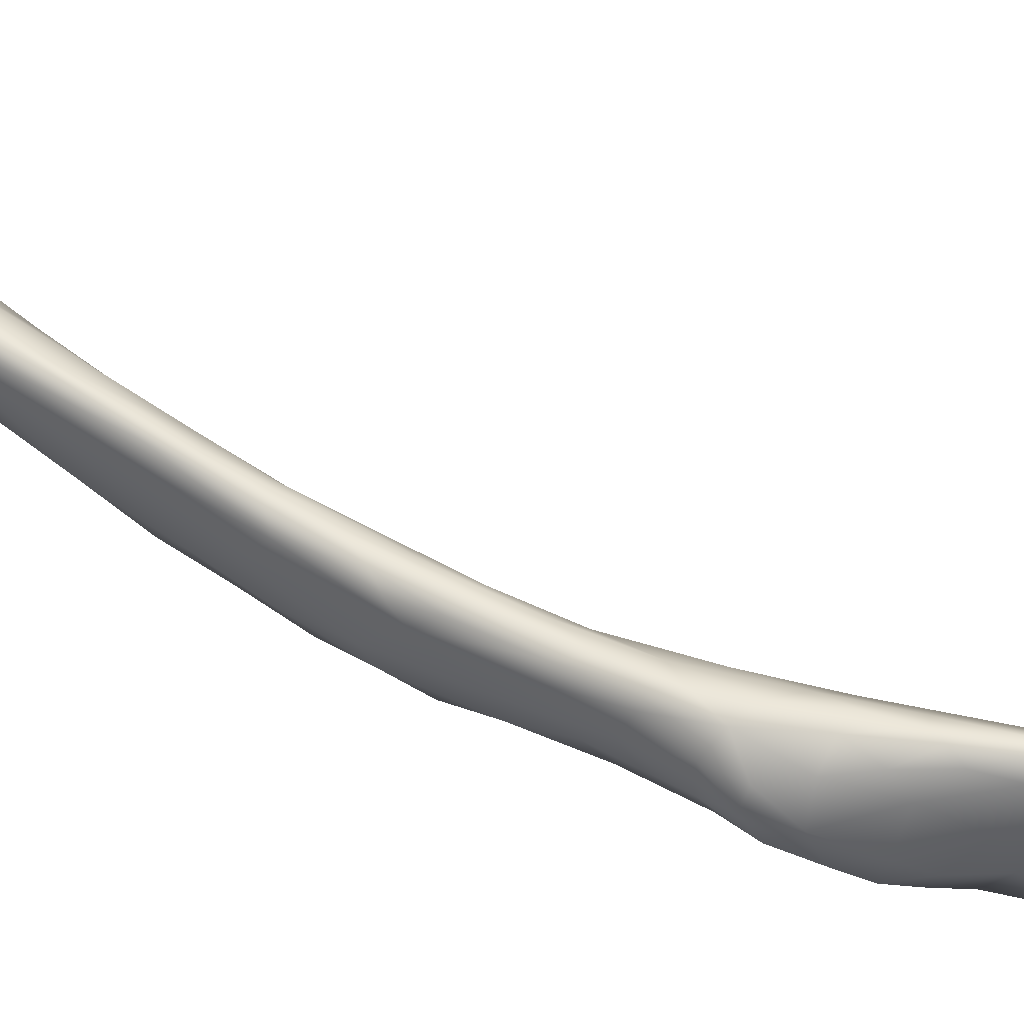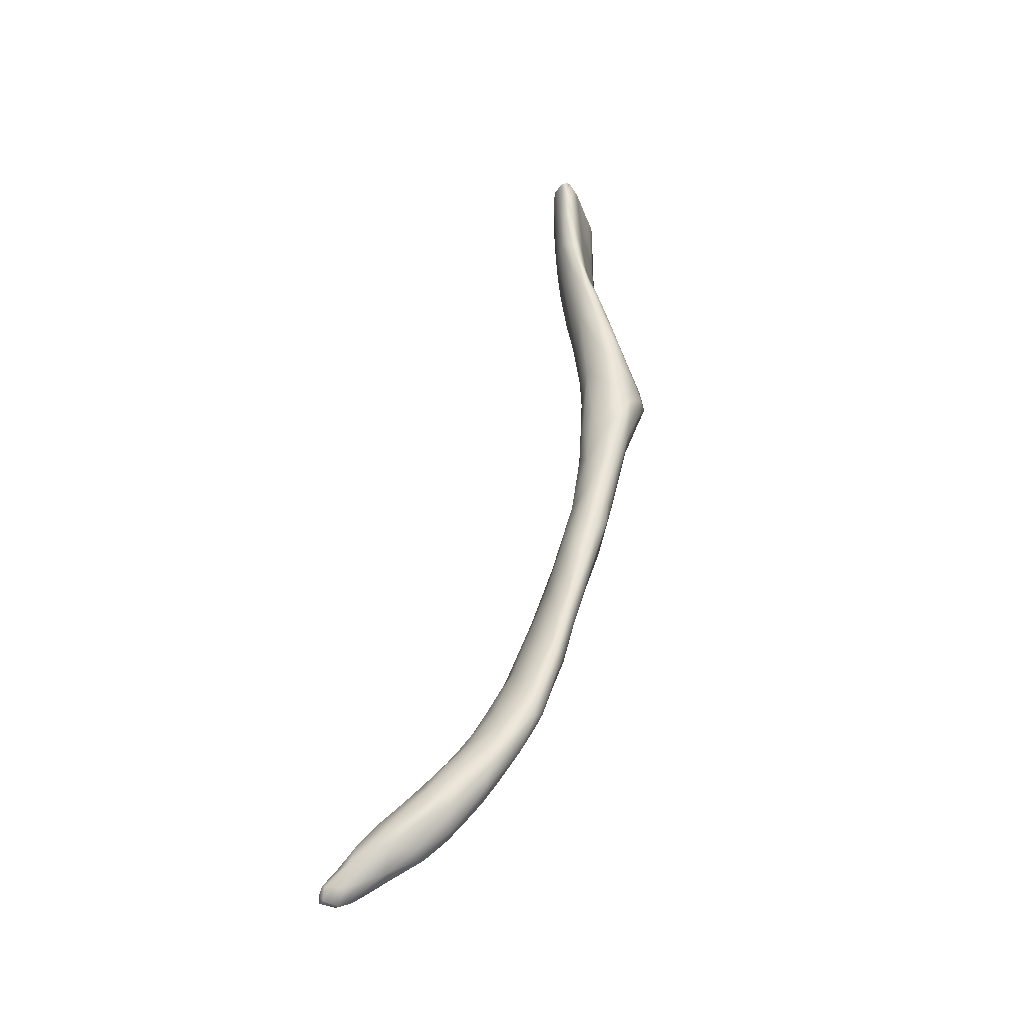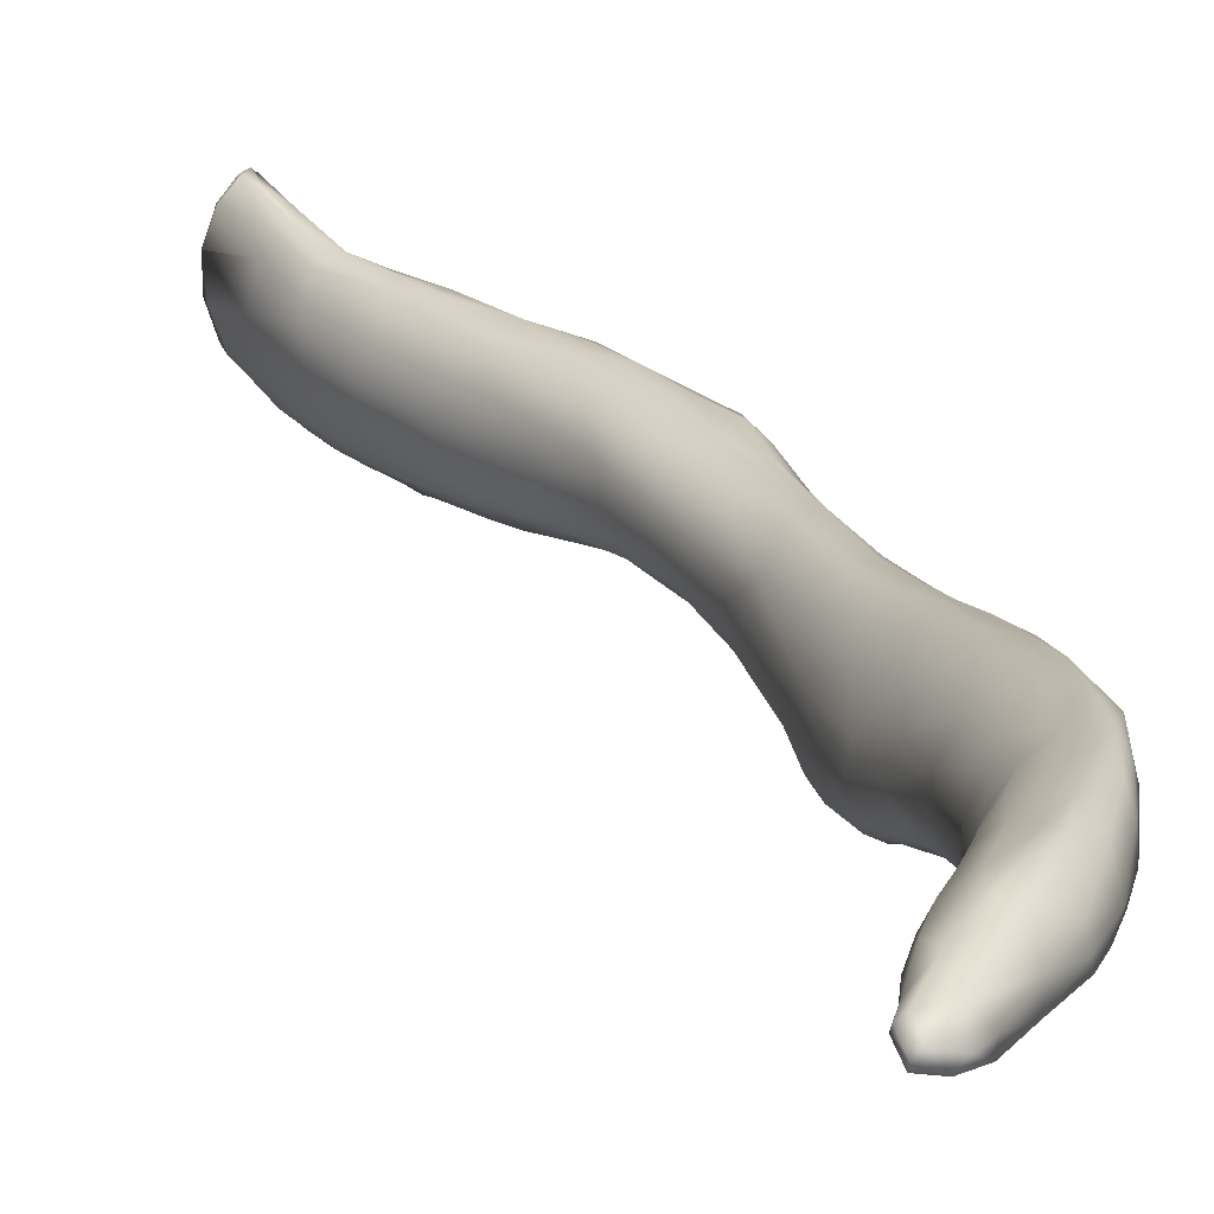
<metadata>
{"format":"obj","ext":"obj","renderer":"f3d","projection":"perspective","resolution":1024,"background":"white","views":[{"elev":26.3,"azim":-75.4,"up":"+Y"},{"elev":-25.6,"azim":-162.8,"up":"+Z"},{"elev":34.4,"azim":152.4,"up":"+Y"}]}
</metadata>
<code>
o 908
v 5.886 5.997 2.879
v 5.904 5.975 2.882
v 5.861 5.97 2.892
v 5.936 5.973 2.908
v 5.944 6 2.891
v 5.928 6.013 2.894
v 5.838 5.944 2.914
v 5.874 5.935 2.932
v 5.944 6.011 2.91
v 5.836 5.978 2.912
v 5.865 6.017 2.926
v 5.881 5.928 2.977
v 5.939 5.998 2.939
v 5.755 5.975 2.969
v 5.92 6.022 2.934
v 5.755 5.928 2.964
v 5.79 5.903 2.972
v 5.901 5.96 2.986
v 5.731 6.008 3.029
v 5.934 6.01 2.939
v 5.848 6.02 2.998
v 5.811 5.894 3.01
v 5.674 5.94 3.009
v 5.665 5.911 3.016
v 5.68 5.875 3.037
v 5.722 5.856 3.063
v 5.666 5.967 3.034
v 5.901 5.996 2.98
v 5.763 6.021 3.049
v 5.803 5.91 3.092
v 5.586 5.915 3.087
v 5.605 5.881 3.076
v 5.866 5.967 3.038
v 5.692 6.01 3.092
v 5.84 5.994 3.051
v 5.558 5.833 3.158
v 5.643 5.827 3.127
v 5.74 5.858 3.1
v 5.557 5.876 3.124
v 5.574 5.953 3.139
v 5.672 5.818 3.158
v 5.819 5.964 3.09
v 5.623 5.986 3.134
v 5.74 6.002 3.105
v 5.501 5.863 3.189
v 5.783 5.979 3.114
v 5.715 5.845 3.162
v 5.484 5.892 3.222
v 5.643 5.99 3.151
v 5.704 5.852 3.21
v 5.775 5.954 3.131
v 5.73 5.963 3.162
v 5.729 5.91 3.184
v 5.469 5.912 3.272
v 5.559 5.952 3.223
v 5.642 5.958 3.212
v 5.582 5.776 3.246
v 5.496 5.766 3.289
v 5.47 5.814 3.261
v 5.643 5.8 3.251
v 5.672 5.921 3.233
v 5.528 5.716 3.35
v 5.649 5.814 3.277
v 5.401 5.828 3.34
v 5.645 5.85 3.288
v 5.597 5.922 3.29
v 5.56 5.743 3.311
v 5.573 5.745 3.324
v 5.427 5.766 3.354
v 5.414 5.873 3.337
v 5.607 5.891 3.306
v 5.466 5.91 3.329
v 5.533 5.921 3.309
v 5.598 5.767 3.347
v 5.578 5.862 3.354
v 5.404 5.879 3.386
v 5.531 5.884 3.37
v 5.565 5.791 3.417
v 5.444 5.708 3.408
v 5.481 5.647 3.471
v 5.542 5.699 3.407
v 5.349 5.835 3.452
v 5.379 5.747 3.437
v 5.339 5.793 3.464
v 5.531 5.834 3.427
v 5.447 5.875 3.414
v 5.541 5.699 3.467
v 5.362 5.838 3.509
v 5.51 5.653 3.481
v 5.511 5.785 3.5
v 5.477 5.831 3.476
v 5.481 5.614 3.533
v 5.406 5.647 3.533
v 5.526 5.729 3.514
v 5.333 5.705 3.575
v 5.454 5.593 3.578
v 5.498 5.628 3.555
v 5.298 5.76 3.621
v 5.399 5.818 3.557
v 5.44 5.758 3.623
v 5.504 5.663 3.58
v 5.367 5.57 3.696
v 5.484 5.711 3.606
v 5.319 5.799 3.605
v 5.345 5.8 3.622
v 5.472 5.592 3.594
v 5.459 5.559 3.646
v 5.298 5.7 3.662
v 5.477 5.58 3.659
v 5.425 5.544 3.676
v 5.311 5.608 3.756
v 5.472 5.603 3.724
v 5.451 5.666 3.725
v 5.292 5.755 3.712
v 5.362 5.751 3.72
v 5.276 5.655 3.797
v 5.407 5.672 3.798
v 5.313 5.76 3.717
v 5.431 5.475 3.774
v 5.452 5.518 3.725
v 5.4 5.473 3.8
v 5.34 5.496 3.858
v 5.46 5.505 3.801
v 5.269 5.688 3.832
v 5.441 5.466 3.816
v 5.46 5.534 3.833
v 5.274 5.521 3.965
v 5.285 5.717 3.819
v 5.339 5.674 3.891
v 5.436 5.573 3.858
v 5.315 5.72 3.811
v 5.423 5.438 3.859
v 5.234 5.577 4.027
v 5.382 5.419 3.924
v 5.287 5.678 3.914
v 5.429 5.434 3.923
v 5.432 5.489 3.924
v 5.243 5.624 4.014
v 5.267 5.669 3.921
v 5.406 5.41 3.949
v 5.32 5.435 3.988
v 5.382 5.593 3.953
v 5.345 5.376 4.047
v 5.376 5.379 4.034
v 5.386 5.505 4.064
v 5.337 5.609 4.016
v 5.266 5.638 4.017
v 5.303 5.634 4.009
v 5.394 5.393 4.031
v 5.246 5.428 4.139
v 5.391 5.424 4.077
v 5.354 5.358 4.094
v 5.34 5.561 4.112
v 5.277 5.375 4.161
v 5.347 5.361 4.166
v 5.357 5.444 4.216
v 5.213 5.563 4.17
v 5.247 5.596 4.123
v 5.282 5.598 4.118
v 5.312 5.593 4.095
v 5.317 5.354 4.157
v 5.195 5.522 4.201
v 5.198 5.485 4.229
v 5.225 5.563 4.239
v 5.273 5.34 4.246
v 5.201 5.402 4.329
v 5.318 5.495 4.284
v 5.297 5.56 4.197
v 5.255 5.569 4.22
v 5.299 5.334 4.263
v 5.238 5.339 4.352
v 5.348 5.396 4.24
v 5.313 5.337 4.291
v 5.188 5.519 4.281
v 5.196 5.53 4.339
v 5.232 5.545 4.316
v 5.266 5.316 4.396
v 5.317 5.352 4.345
v 5.325 5.409 4.367
v 5.263 5.532 4.319
v 5.295 5.329 4.36
v 5.161 5.485 4.43
v 5.218 5.518 4.42
v 5.312 5.347 4.529
v 5.226 5.302 4.509
v 5.197 5.35 4.467
v 5.161 5.447 4.428
v 5.304 5.437 4.49
v 5.265 5.483 4.465
v 5.287 5.316 4.487
v 5.26 5.302 4.5
v 5.172 5.496 4.506
v 5.285 5.438 4.648
v 5.157 5.382 4.523
v 5.314 5.384 4.572
v 5.129 5.443 4.562
v 5.182 5.323 4.559
v 5.299 5.294 4.661
v 5.138 5.474 4.573
v 5.129 5.326 4.642
v 5.199 5.485 4.584
v 5.253 5.276 4.633
v 5.107 5.39 4.648
v 5.144 5.478 4.628
v 5.314 5.331 4.702
v 5.306 5.39 4.728
v 5.248 5.46 4.663
v 5.182 5.273 4.659
v 5.213 5.244 4.711
v 5.098 5.326 4.708
v 5.272 5.428 4.83
v 5.212 5.459 4.78
v 5.241 5.214 4.788
v 5.128 5.267 4.737
v 5.116 5.444 4.688
v 5.164 5.465 4.727
v 5.099 5.37 4.723
v 5.188 5.212 4.809
v 5.278 5.242 4.762
v 5.118 5.299 4.795
v 5.123 5.381 4.806
v 5.318 5.238 4.861
v 5.185 5.454 4.855
v 5.149 5.231 4.819
v 5.329 5.318 4.856
v 5.151 5.434 4.828
v 5.253 5.168 4.913
v 5.323 5.37 4.941
v 5.15 5.39 4.896
v 5.285 5.184 4.896
v 5.182 5.195 4.883
v 5.17 5.243 4.902
v 5.362 5.241 5.01
v 5.162 5.338 4.931
v 5.182 5.421 4.968
v 5.229 5.17 4.946
v 5.196 5.434 4.943
v 5.231 5.435 4.937
v 5.211 5.203 4.965
v 5.352 5.318 5.002
v 5.181 5.389 4.995
v 5.287 5.148 4.974
v 5.318 5.148 5.028
v 5.211 5.276 5.034
v 5.28 5.147 5.006
v 5.343 5.189 5.009
v 5.238 5.416 5.071
v 5.258 5.194 5.06
v 5.382 5.29 5.117
v 5.209 5.361 5.078
v 5.218 5.397 5.082
v 5.31 5.119 5.124
v 5.351 5.345 5.091
v 5.305 5.39 5.09
v 5.363 5.13 5.191
v 5.401 5.203 5.238
v 5.409 5.266 5.256
v 5.299 5.21 5.244
v 5.331 5.106 5.164
v 5.244 5.382 5.18
v 5.27 5.391 5.219
v 5.33 5.086 5.206
v 5.256 5.308 5.178
v 5.377 5.326 5.246
v 5.327 5.089 5.256
v 5.328 5.14 5.366
v 5.296 5.39 5.23
v 5.43 5.23 5.368
v 5.339 5.082 5.254
v 5.403 5.109 5.399
v 5.42 5.284 5.401
v 5.336 5.368 5.301
v 5.329 5.074 5.359
v 5.277 5.361 5.26
v 5.34 5.051 5.35
v 5.306 5.366 5.353
v 5.306 5.376 5.313
v 5.324 5.254 5.443
v 5.298 5.311 5.323
v 5.341 5.067 5.523
v 5.339 5.181 5.549
v 5.434 5.176 5.449
v 5.381 5.342 5.441
v 5.339 5.047 5.406
v 5.362 5.056 5.391
v 5.349 5.024 5.464
v 5.439 5.235 5.531
v 5.415 5.308 5.553
v 5.323 5.337 5.477
v 5.334 5.361 5.427
v 5.346 5.021 5.525
v 5.351 5.008 5.54
v 5.36 5.015 5.559
v 5.395 5.058 5.545
v 5.424 5.117 5.532
v 5.434 5.155 5.58
v 5.342 5.357 5.58
v 5.363 5.359 5.551
v 5.389 5.343 5.58
v 5.347 5.024 5.615
v 5.353 5.014 5.601
v 5.343 5.05 5.695
v 5.337 5.277 5.697
v 5.357 5.359 5.644
v 5.359 5.01 5.659
v 5.418 5.088 5.665
v 5.374 5.358 5.693
v 5.437 5.166 5.684
v 5.41 5.32 5.696
v 5.376 5.024 5.688
v 5.355 5.363 5.7
v 5.349 5.355 5.7
v 5.342 5.131 5.7
v 5.345 5.353 5.7
v 5.353 5.014 5.7
v 5.357 5.01 5.7
v 5.409 5.073 5.7
v 5.417 5.094 5.7
v 5.372 5.359 5.7
v 5.349 5.018 5.7
v 5.375 5.357 5.7
v 5.374 5.358 5.7
v 5.343 5.068 5.7
v 5.338 5.248 5.7
v 5.437 5.242 5.7
v 5.438 5.168 5.7
v 5.435 5.161 5.7
v 5.429 5.272 5.7
v 5.35 5.016 5.7
v 5.438 5.25 5.7
v 5.344 5.045 5.7
v 5.411 5.32 5.7
v 5.41 5.321 5.7
v 5.343 5.051 5.7
v 5.342 5.122 5.7
v 5.437 5.251 5.7
v 5.338 5.286 5.7
v 5.372 5.021 5.7
v 5.375 5.023 5.7
v 5.378 5.026 5.7
v 5.337 5.279 5.7
v 5.337 5.275 5.7
v 5.337 5.276 5.7
v 5.337 5.277 5.7
f 1 2 3
f 4 2 5
f 2 1 6
f 5 2 6
f 7 2 8
f 2 7 3
f 2 4 8
f 4 5 9
f 1 10 11
f 1 3 10
f 5 6 9
f 6 1 11
f 8 4 12
f 4 9 13
f 10 14 11
f 11 15 6
f 15 9 6
f 16 7 17
f 17 7 8
f 7 16 10
f 7 10 3
f 18 12 4
f 16 14 10
f 4 13 18
f 11 14 19
f 20 9 15
f 11 21 15
f 17 8 22
f 16 23 14
f 13 9 20
f 11 19 21
f 24 16 25
f 16 17 25
f 25 17 26
f 12 22 8
f 16 24 23
f 14 23 27
f 20 28 13
f 21 19 29
f 17 22 26
f 30 22 12
f 12 18 30
f 23 24 31
f 14 27 19
f 28 15 21
f 20 15 28
f 25 32 24
f 24 32 31
f 33 30 18
f 23 31 27
f 33 18 28
f 28 18 13
f 19 34 29
f 28 21 35
f 32 25 36
f 37 25 26
f 26 22 38
f 32 39 31
f 28 35 33
f 19 27 40
f 25 37 36
f 26 41 37
f 26 38 41
f 39 32 36
f 22 30 38
f 42 30 33
f 35 42 33
f 43 19 40
f 19 43 34
f 44 35 21
f 29 34 44
f 21 29 44
f 31 39 45
f 35 46 42
f 46 35 44
f 47 41 38
f 38 30 47
f 48 31 45
f 31 48 40
f 31 40 27
f 43 49 34
f 30 50 47
f 42 51 30
f 46 51 42
f 34 49 44
f 46 44 52
f 36 45 39
f 30 53 50
f 51 53 30
f 48 54 40
f 40 55 43
f 51 46 52
f 56 52 44
f 44 49 56
f 36 37 57
f 41 57 37
f 36 58 59
f 36 59 45
f 40 54 55
f 43 55 49
f 36 57 58
f 47 60 41
f 47 50 60
f 61 53 52
f 51 52 53
f 57 62 58
f 57 41 60
f 63 60 50
f 45 59 64
f 45 64 48
f 65 50 53
f 61 65 53
f 56 66 61
f 49 55 56
f 52 56 61
f 57 67 62
f 57 68 67
f 60 68 57
f 59 58 69
f 65 63 50
f 70 48 64
f 65 61 71
f 48 70 54
f 71 61 66
f 54 72 55
f 55 73 56
f 74 60 63
f 59 69 64
f 71 75 65
f 55 72 73
f 56 73 66
f 67 68 62
f 74 68 60
f 65 74 63
f 54 70 76
f 72 54 76
f 73 77 66
f 71 66 77
f 78 74 65
f 75 78 65
f 71 77 75
f 62 79 58
f 80 79 62
f 81 62 68
f 69 58 79
f 70 82 76
f 62 81 80
f 81 68 74
f 64 83 84
f 64 69 83
f 82 70 64
f 75 77 85
f 76 86 72
f 83 69 79
f 78 87 74
f 82 64 84
f 76 82 88
f 76 88 86
f 73 72 86
f 80 81 89
f 81 87 89
f 81 74 87
f 78 85 90
f 78 75 85
f 91 85 77
f 77 73 86
f 89 92 80
f 80 93 79
f 87 78 94
f 84 83 95
f 90 94 78
f 91 77 86
f 80 96 93
f 96 80 92
f 92 89 97
f 89 87 97
f 93 83 79
f 98 84 95
f 90 85 91
f 88 99 86
f 84 98 82
f 90 91 100
f 99 91 86
f 87 101 97
f 93 102 95
f 93 95 83
f 94 90 103
f 98 104 82
f 99 100 91
f 82 104 88
f 99 88 105
f 92 106 96
f 96 106 107
f 106 92 97
f 94 101 87
f 95 108 98
f 90 100 103
f 105 88 104
f 109 106 97
f 97 101 109
f 94 103 101
f 93 96 110
f 96 107 110
f 95 102 111
f 95 111 108
f 107 106 109
f 109 101 112
f 100 113 103
f 114 104 98
f 115 100 99
f 110 102 93
f 112 101 103
f 103 113 112
f 108 116 98
f 115 117 100
f 105 104 118
f 104 114 118
f 105 115 99
f 119 110 120
f 110 107 120
f 107 109 120
f 113 100 117
f 118 115 105
f 102 121 122
f 120 109 123
f 111 102 122
f 108 111 116
f 124 114 98
f 121 102 110
f 119 121 110
f 123 109 112
f 124 98 116
f 119 120 125
f 123 125 120
f 123 112 126
f 111 122 127
f 128 114 124
f 117 115 129
f 128 118 114
f 111 127 116
f 113 130 112
f 118 128 131
f 115 118 131
f 121 119 132
f 119 125 132
f 133 124 116
f 130 113 117
f 115 131 129
f 134 121 132
f 126 112 130
f 128 135 131
f 121 134 122
f 132 125 136
f 125 123 136
f 123 126 137
f 133 138 124
f 138 139 124
f 139 128 124
f 131 135 129
f 134 132 140
f 136 140 132
f 137 136 123
f 122 141 127
f 142 130 117
f 128 139 135
f 143 134 144
f 134 140 144
f 137 126 130
f 127 133 116
f 117 129 142
f 134 143 141
f 134 141 122
f 142 145 130
f 142 129 146
f 138 147 139
f 135 148 129
f 140 136 149
f 127 141 150
f 130 145 137
f 129 148 146
f 135 139 147
f 135 147 148
f 140 149 144
f 151 136 137
f 143 144 152
f 149 136 151
f 146 153 142
f 143 154 141
f 154 150 141
f 144 155 152
f 155 144 149
f 145 156 151
f 151 137 145
f 157 138 133
f 147 138 158
f 147 159 148
f 160 146 148
f 154 143 161
f 161 143 152
f 155 149 151
f 142 153 145
f 133 162 157
f 153 146 160
f 158 138 157
f 159 160 148
f 133 127 163
f 133 163 162
f 157 164 158
f 147 158 159
f 154 161 165
f 155 161 152
f 127 150 163
f 150 154 166
f 163 150 166
f 156 145 167
f 167 145 153
f 160 168 153
f 159 168 160
f 159 158 169
f 161 170 165
f 161 155 170
f 165 171 154
f 154 171 166
f 151 156 172
f 164 169 158
f 169 168 159
f 155 173 170
f 155 151 172
f 162 163 174
f 153 168 167
f 157 175 164
f 162 174 157
f 174 175 157
f 175 176 164
f 177 165 170
f 164 176 169
f 155 178 173
f 178 155 172
f 172 156 179
f 169 180 168
f 180 167 168
f 181 170 173
f 177 171 165
f 167 179 156
f 176 180 169
f 173 178 181
f 179 178 172
f 163 182 174
f 176 183 180
f 170 181 177
f 178 179 184
f 182 175 174
f 176 175 183
f 171 177 185
f 185 186 171
f 171 186 166
f 166 187 163
f 163 187 182
f 179 167 188
f 189 188 167
f 167 180 189
f 181 190 177
f 177 190 191
f 192 175 182
f 175 192 183
f 180 183 189
f 177 191 185
f 178 190 181
f 189 193 188
f 166 186 194
f 166 194 187
f 184 179 195
f 195 179 188
f 187 196 182
f 185 197 186
f 184 190 178
f 194 186 197
f 187 194 196
f 184 198 190
f 196 199 182
f 182 199 192
f 197 200 194
f 192 201 183
f 183 201 189
f 191 202 185
f 202 191 190
f 194 200 203
f 192 199 204
f 192 204 201
f 205 198 184
f 184 195 205
f 188 193 206
f 206 195 188
f 207 193 189
f 198 202 190
f 194 203 196
f 201 207 189
f 208 185 202
f 208 202 209
f 200 197 208
f 208 197 185
f 210 203 200
f 193 207 211
f 211 206 193
f 207 201 212
f 202 213 209
f 200 208 214
f 205 195 206
f 203 215 196
f 196 215 199
f 201 204 216
f 201 216 212
f 214 210 200
f 217 203 210
f 203 217 215
f 199 215 204
f 211 207 212
f 208 218 214
f 213 202 219
f 219 202 198
f 210 214 220
f 204 215 216
f 208 209 218
f 210 220 217
f 217 221 215
f 222 219 198
f 212 216 223
f 209 213 218
f 224 214 218
f 214 224 220
f 198 205 222
f 222 205 225
f 225 205 206
f 220 221 217
f 221 226 215
f 216 215 226
f 227 218 213
f 228 206 211
f 229 226 221
f 216 226 223
f 213 230 227
f 231 224 218
f 232 224 231
f 213 219 230
f 230 219 222
f 224 232 220
f 222 225 233
f 220 234 221
f 221 234 229
f 225 206 228
f 235 226 229
f 218 227 236
f 236 231 218
f 232 234 220
f 226 235 237
f 226 237 223
f 212 223 238
f 238 211 212
f 231 236 239
f 231 239 232
f 233 225 240
f 234 241 229
f 225 228 240
f 227 230 242
f 243 242 230
f 230 222 243
f 232 239 244
f 232 244 234
f 229 241 235
f 223 237 238
f 227 245 236
f 222 246 243
f 246 222 233
f 227 242 245
f 235 247 237
f 237 247 238
f 245 242 243
f 236 245 248
f 233 240 249
f 241 234 250
f 235 241 251
f 251 247 235
f 245 243 252
f 236 248 239
f 228 253 240
f 211 238 254
f 252 248 245
f 246 255 243
f 233 249 256
f 256 249 257
f 234 244 250
f 249 240 253
f 251 241 250
f 254 228 211
f 258 248 252
f 246 233 255
f 248 244 239
f 228 254 253
f 238 247 254
f 252 243 259
f 255 259 243
f 255 233 256
f 260 251 250
f 251 261 247
f 252 259 262
f 250 244 263
f 264 249 253
f 252 265 258
f 252 262 265
f 265 266 258
f 257 249 264
f 263 260 250
f 247 261 267
f 267 254 247
f 256 257 268
f 248 263 244
f 251 260 261
f 259 269 262
f 262 269 265
f 255 256 270
f 248 258 263
f 257 264 271
f 264 253 254
f 254 267 272
f 265 273 266
f 268 257 271
f 263 274 260
f 261 260 274
f 275 265 269
f 255 269 259
f 254 272 264
f 274 276 261
f 267 261 277
f 261 276 277
f 267 277 272
f 266 278 258
f 258 278 279
f 258 279 263
f 279 274 263
f 273 280 266
f 280 281 266
f 282 256 268
f 283 264 272
f 265 275 284
f 265 284 273
f 284 280 273
f 275 269 285
f 285 269 255
f 256 282 270
f 283 271 264
f 276 274 279
f 275 286 284
f 275 285 286
f 270 285 255
f 266 281 278
f 282 268 287
f 268 271 287
f 271 283 288
f 289 279 278
f 279 289 276
f 276 289 290
f 276 290 277
f 286 291 284
f 277 290 272
f 287 271 288
f 286 292 291
f 286 293 292
f 293 286 285
f 285 270 294
f 270 282 295
f 282 287 296
f 289 297 290
f 272 290 283
f 290 298 283
f 293 285 294
f 294 270 295
f 295 282 296
f 299 288 283
f 298 290 297
f 284 291 280
f 291 300 280
f 298 299 283
f 301 292 293
f 291 301 300
f 292 301 291
f 335 323 317
f 289 278 303
f 298 297 304
f 305 301 293
f 280 300 302
f 294 295 306
f 306 295 296
f 303 297 289
f 307 299 298
f 281 303 278
f 287 308 296
f 288 299 309
f 304 307 298
f 293 310 305
f 310 293 294
f 296 308 306
f 303 313 324
f 302 320 331
f 294 306 310
f 309 299 307
f 338 310 339
f 328 309 332
f 340 339 310
f 331 334 302
f 317 306 318
f 327 308 326
f 324 342 303
f 333 332 309
f 322 321 307
f 343 344 303
f 303 342 343
f 303 344 341
f 303 341 337
f 288 330 287
f 309 336 288
f 330 308 287
f 308 325 326
f 302 335 280
f 302 334 323
f 309 321 333
f 329 300 301
f 307 319 322
f 308 318 306
f 310 317 340
f 310 316 305
f 305 329 301
f 305 316 315
f 303 314 297
f 335 281 280
f 304 314 312
f 311 307 304
f 304 312 311
f 312 314 337
f 337 341 342
f 341 344 343
f 341 343 342
f 311 312 319
f 312 337 321
f 319 321 322
f 333 321 337
f 328 332 337
f 332 333 337
f 330 336 325
f 336 328 325
f 327 326 313
f 326 325 324
f 319 312 321
f 337 342 328
f 342 324 328
f 326 324 313
f 325 328 324
f 317 318 335
f 318 327 313
f 335 318 313
f 339 340 338
f 340 317 323
f 331 340 334
f 315 316 338
f 340 331 338
f 329 315 320
f 315 338 320
f 331 320 338
f 323 334 340
f 303 281 313
f 302 300 320
f 288 336 330
f 309 328 336
f 330 325 308
f 302 323 335
f 309 307 321
f 329 320 300
f 308 327 318
f 310 306 317
f 310 338 316
f 305 315 329
f 303 337 314
f 335 313 281
f 304 297 314
f 311 319 307

</code>
